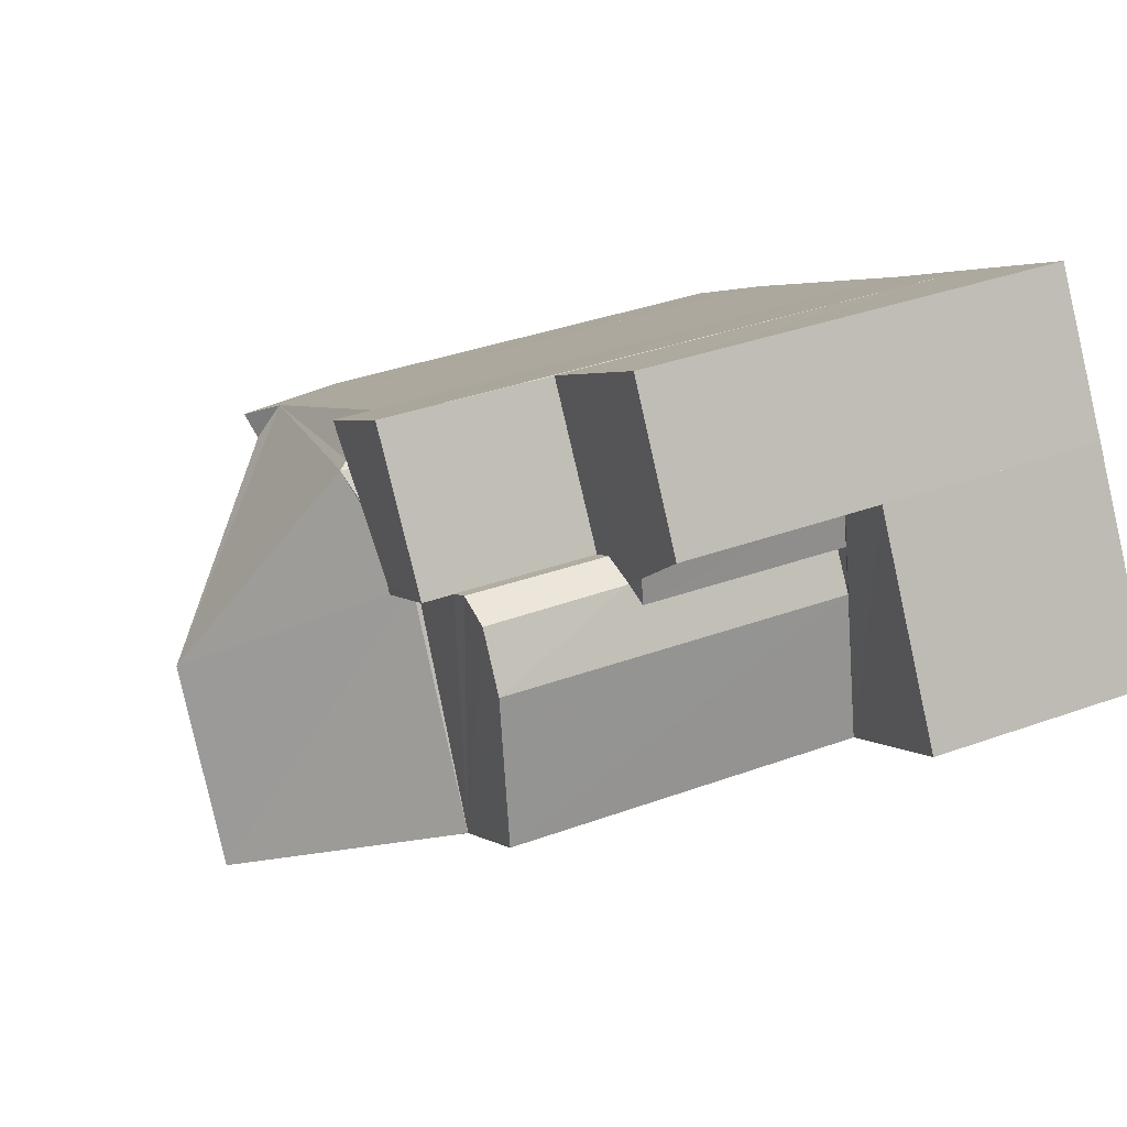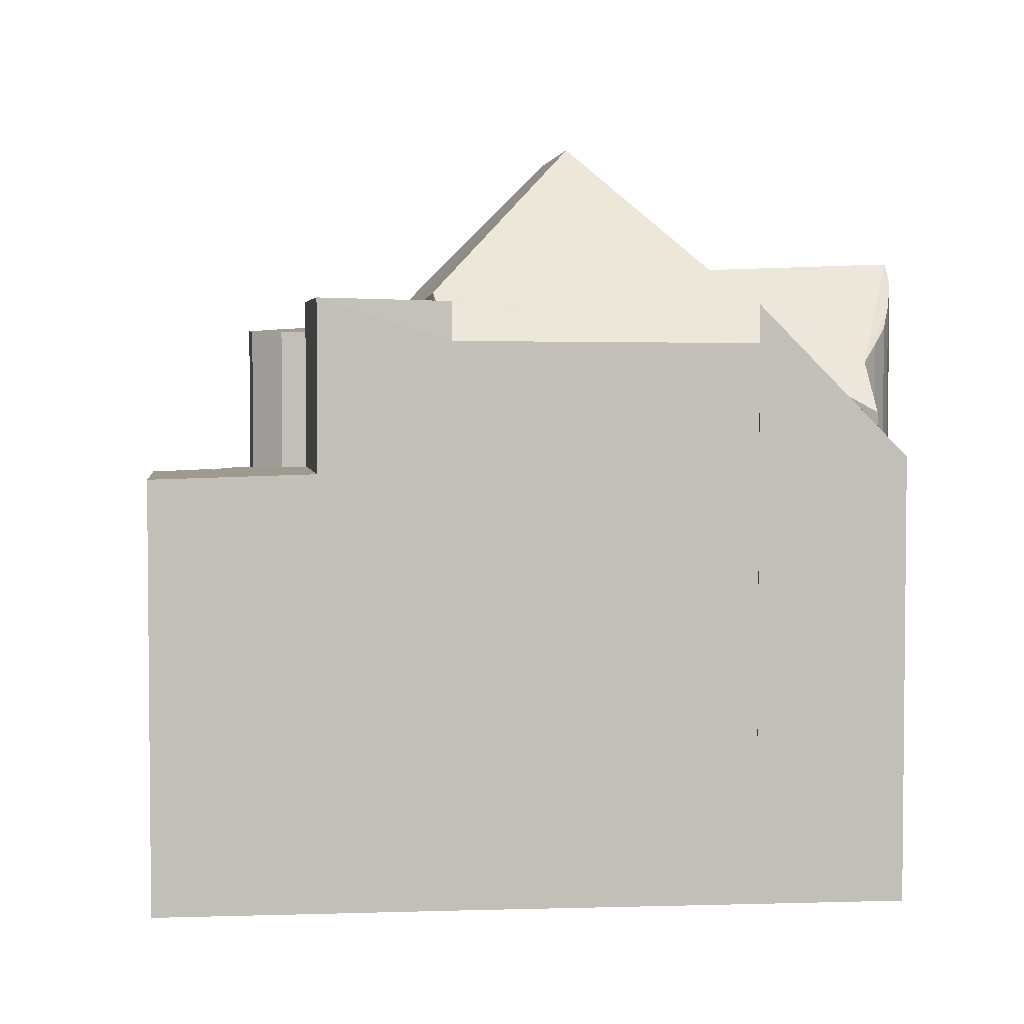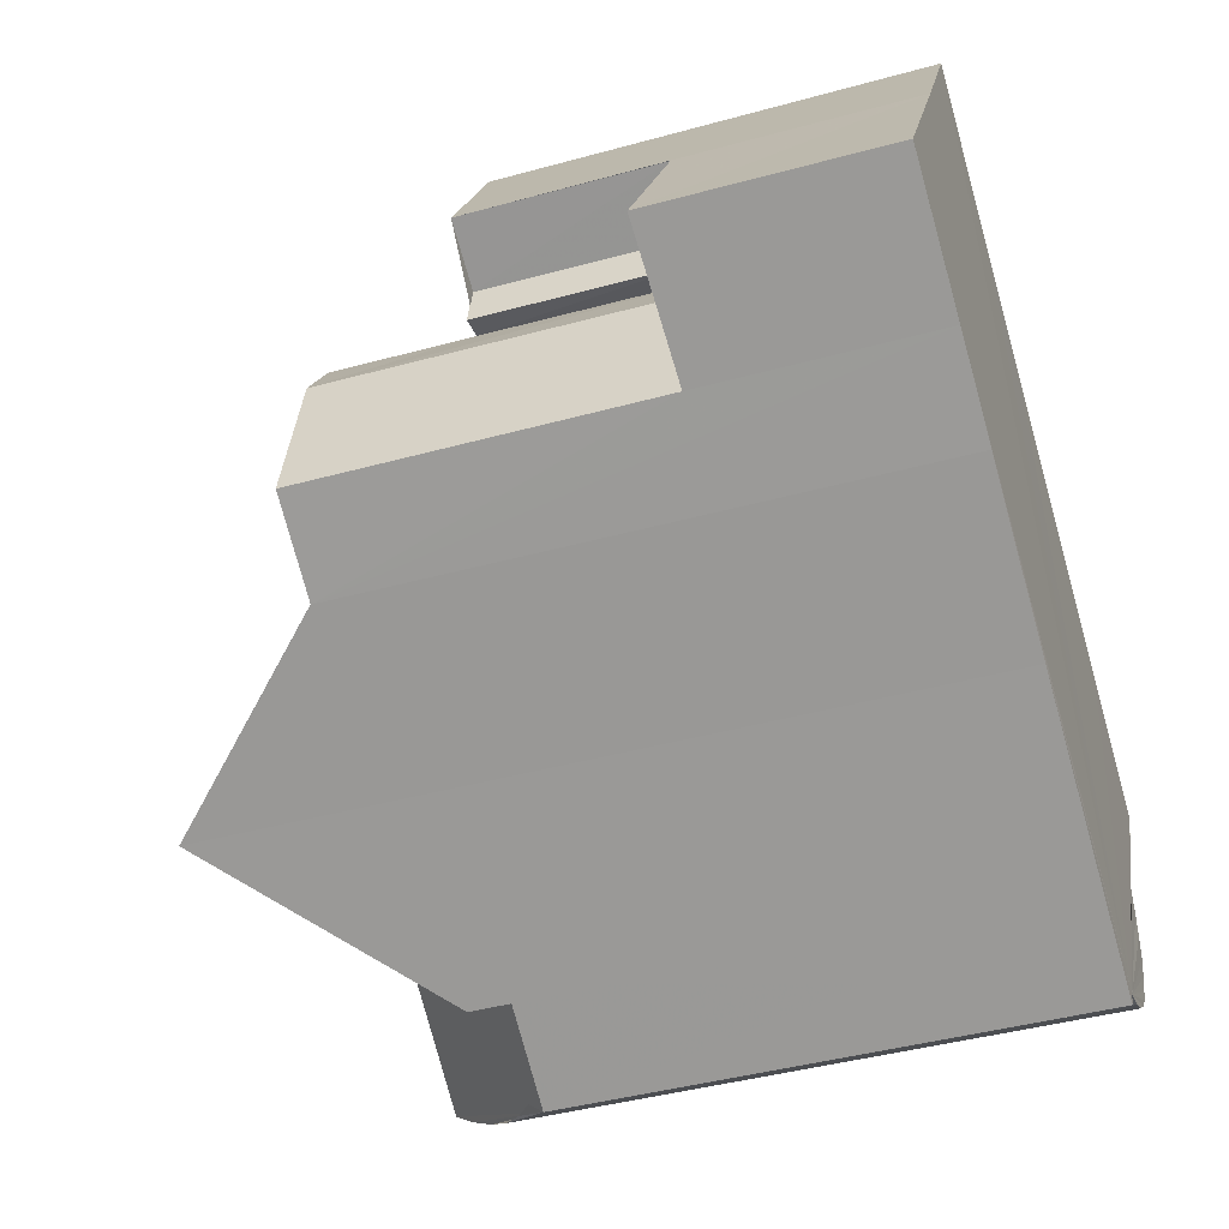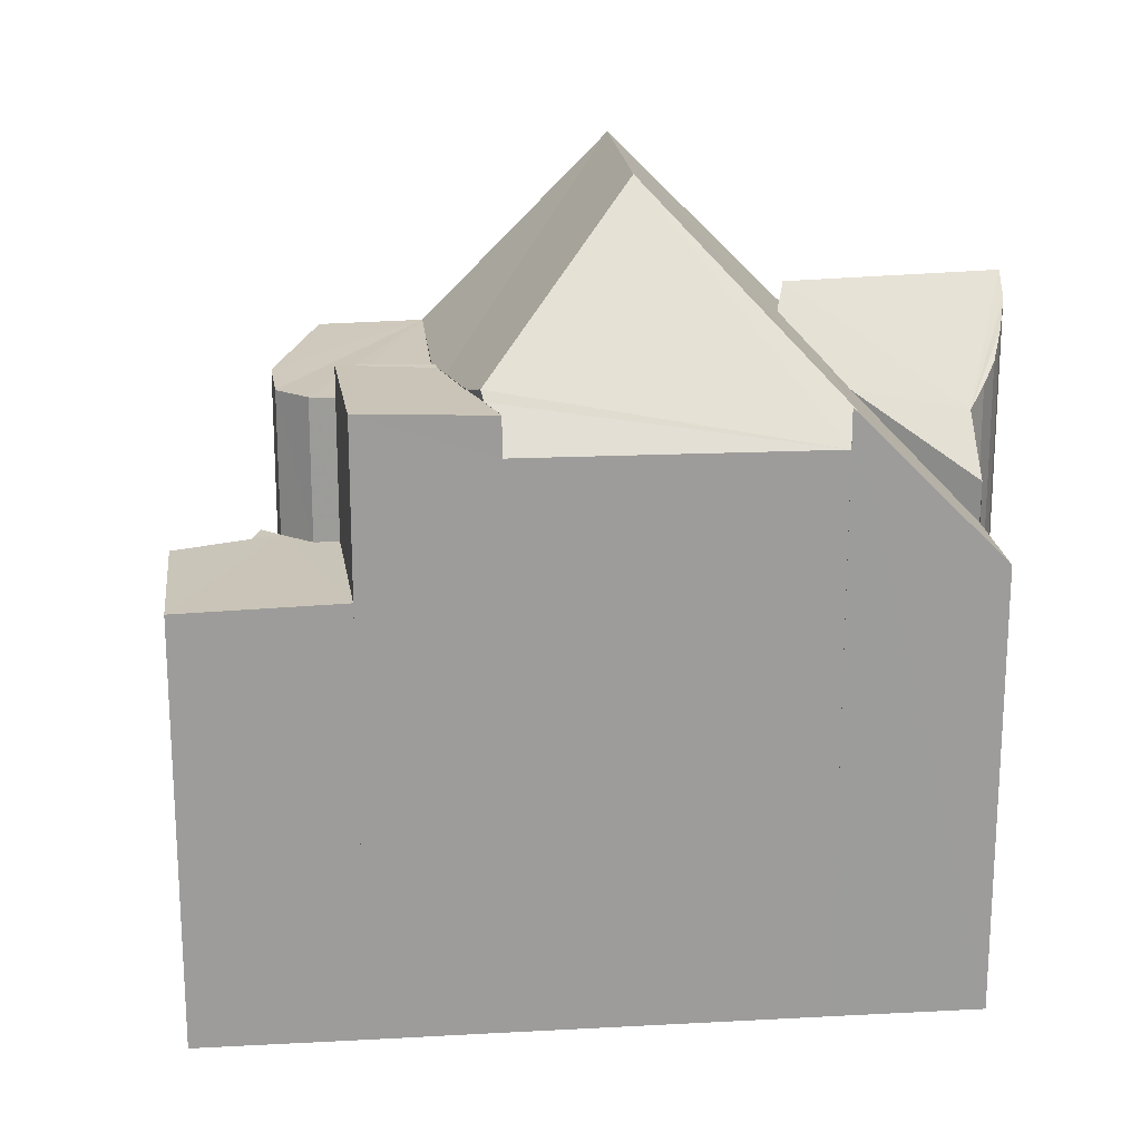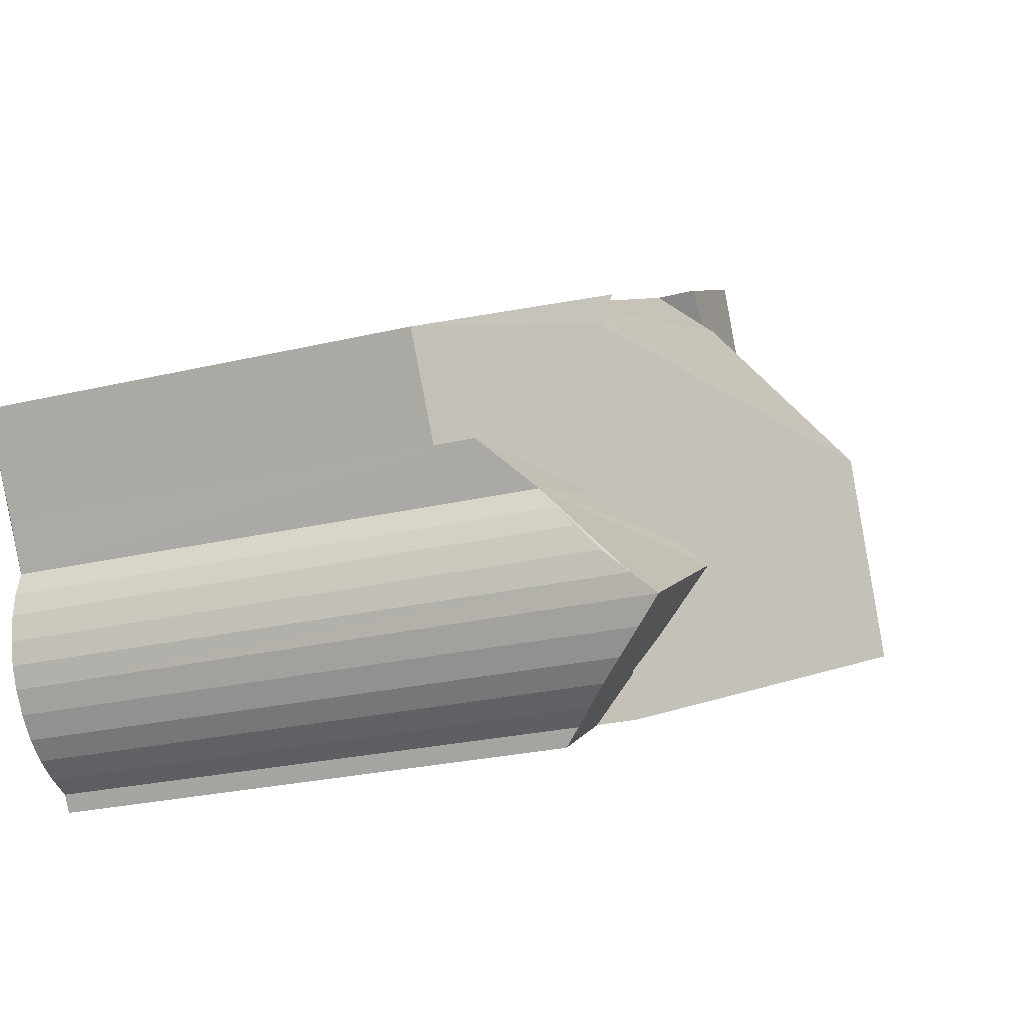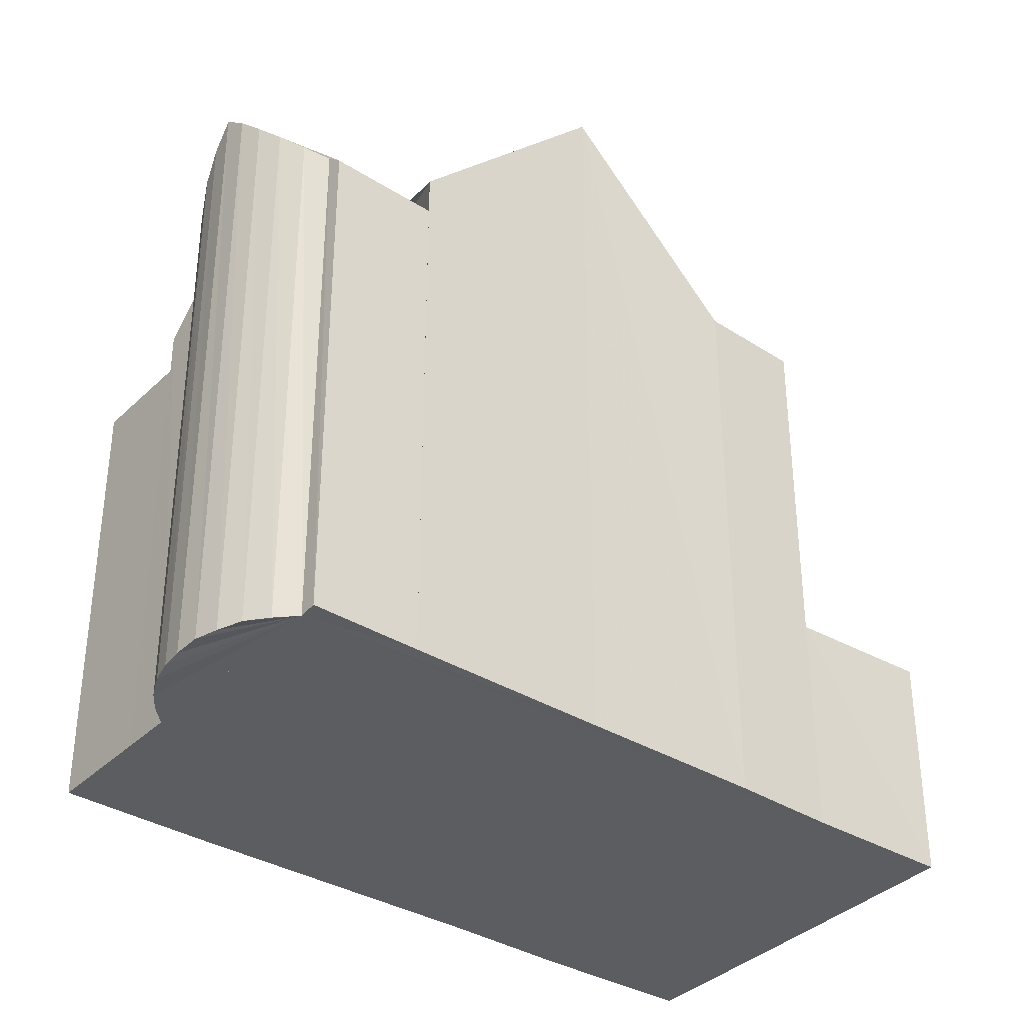
<metadata>
{"format":"obj","ext":"obj","renderer":"f3d","projection":"perspective","resolution":1024,"background":"white","views":[{"elev":35.4,"azim":64.0,"up":"+Y"},{"elev":3.7,"azim":-156.5,"up":"+Z"},{"elev":-42.0,"azim":108.4,"up":"+Y"},{"elev":20.4,"azim":-156.5,"up":"+Z"},{"elev":-25.2,"azim":-68.8,"up":"+Y"},{"elev":-36.4,"azim":-8.3,"up":"+Z"}]}
</metadata>
<code>
v 8.489e+04 4.465e+05 -0.023
v 8.489e+04 4.465e+05 -0.023
v 8.489e+04 4.465e+05 -0.023
v 8.489e+04 4.465e+05 -0.023
v 8.489e+04 4.465e+05 -0.023
v 8.489e+04 4.465e+05 -0.023
v 8.489e+04 4.465e+05 -0.023
v 8.489e+04 4.465e+05 -0.023
v 8.489e+04 4.465e+05 -0.023
v 8.489e+04 4.465e+05 -0.023
v 8.489e+04 4.465e+05 -0.023
v 8.488e+04 4.465e+05 -0.023
v 8.488e+04 4.465e+05 -0.023
v 8.489e+04 4.465e+05 -0.023
v 8.489e+04 4.466e+05 -0.023
v 8.489e+04 4.466e+05 -0.023
v 8.489e+04 4.466e+05 -0.023
v 8.49e+04 4.466e+05 -0.023
v 8.49e+04 4.465e+05 -0.023
v 8.49e+04 4.465e+05 -0.023
v 8.489e+04 4.465e+05 -0.023
v 8.489e+04 4.465e+05 -0.023
v 8.489e+04 4.465e+05 -0.023
v 8.489e+04 4.465e+05 -0.023
v 8.489e+04 4.465e+05 9.599
v 8.489e+04 4.465e+05 9.995
v 8.489e+04 4.465e+05 9.588
v 8.489e+04 4.465e+05 9.222
v 8.489e+04 4.465e+05 9.976
v 8.489e+04 4.465e+05 9.224
v 8.489e+04 4.465e+05 10.35
v 8.489e+04 4.465e+05 8.889
v 8.489e+04 4.465e+05 8.602
v 8.489e+04 4.465e+05 8.318
v 8.49e+04 4.465e+05 3.657
v 8.49e+04 4.466e+05 3.621
v 8.489e+04 4.466e+05 8.977
v 8.489e+04 4.465e+05 8.944
v 8.489e+04 4.466e+05 9.745
v 8.489e+04 4.466e+05 9.597
v 8.489e+04 4.466e+05 9.597
v 8.489e+04 4.466e+05 9.597
v 8.489e+04 4.465e+05 9.556
v 8.488e+04 4.465e+05 7.14
v 8.49e+04 4.466e+05 6.838
v 8.489e+04 4.466e+05 6.835
v 8.489e+04 4.466e+05 9.633
v 8.489e+04 4.466e+05 9.142
v 8.489e+04 4.466e+05 6.908
v 8.489e+04 4.466e+05 6.908
v 8.489e+04 4.466e+05 9.651
v 8.489e+04 4.465e+05 9.268
v 8.489e+04 4.465e+05 9.263
v 8.489e+04 4.466e+05 9.167
v 8.489e+04 4.466e+05 9.241
v 8.489e+04 4.466e+05 9.596
v 8.489e+04 4.466e+05 9.137
v 8.489e+04 4.466e+05 6.885
v 8.489e+04 4.466e+05 6.898
v 8.489e+04 4.466e+05 9.135
v 8.489e+04 4.466e+05 6.869
v 8.489e+04 4.466e+05 3.597
v 8.489e+04 4.466e+05 6.876
v 8.489e+04 4.466e+05 3.599
v 8.489e+04 4.465e+05 8.939
v 8.489e+04 4.465e+05 10.23
v 8.489e+04 4.465e+05 9.728
v 8.489e+04 4.465e+05 9.87
v 8.489e+04 4.465e+05 8.278
v 8.489e+04 4.465e+05 8.928
v 8.489e+04 4.465e+05 9.378
v 8.489e+04 4.465e+05 12.2
v 8.489e+04 4.466e+05 3.59
v 8.49e+04 4.466e+05 9.162
v 8.49e+04 4.466e+05 3.601
v 8.49e+04 4.465e+05 9.233
v 8.49e+04 4.465e+05 3.608
v 8.488e+04 4.465e+05 7.152
v 8.488e+04 4.465e+05 7.808
v 8.489e+04 4.465e+05 8.906
v 8.489e+04 4.466e+05 9.24
v 8.489e+04 4.466e+05 9.597
v 8.489e+04 4.466e+05 9.597
v 8.489e+04 4.465e+05 9.364
v 8.489e+04 4.465e+05 8.636
v 8.489e+04 4.465e+05 12.21
f 1 2 3 4 5 6 7 8 9 10 11 12 13 14 15 16 17 18 19 20 21 22 23 24
f 25 8 7 26
f 27 4 3 28
f 29 5 4 27
f 30 9 8 25
f 26 7 6 31
f 31 6 5 29
f 32 2 1 33
f 28 3 2 32
f 33 1 24 34
f 35 19 18 36
f 37 15 14 38
f 39 40 41
f 42 37 41
f 43 38 14 13 44
f 45 36 18 17 46
f 47 48 49 50 51
f 51 50 16 15 37 42
f 52 53 54 55
f 56 55 54 48 47
f 46 17 16 50
f 57 58 59 60
f 60 59 49 48
f 61 62 36 45
f 63 64 62 61
f 65 10 9 30
f 66 67 68
f 69 70 71
f 67 66 71
f 70 69 23 22 72
f 34 24 23 69
f 58 73 64 63
f 74 75 73 58 57
f 76 77 75 74
f 53 21 20 77 76
f 77 20 19 35
f 44 13 12 78
f 78 79 80
f 81 82 83
f 40 39 83
f 72 22 21 53 52
f 38 43 84
f 79 78 12 11 85
f 85 11 10 65
f 82 81 55 56
f 34 69 71 66 31 29 27 28 32 33
f 58 63 61 45 46 50 49 59
f 53 76 74 57 60 48 54
f 77 35 36 62 64 73 75
f 38 84 86 39 41 37
f 55 81 83 39 86 72 52
f 84 43 44 78 80 68 67 71 70 72 86
f 85 65 30 25 26 31 66 68 80 79
f 82 56 47 51 42 41 40 83

</code>
